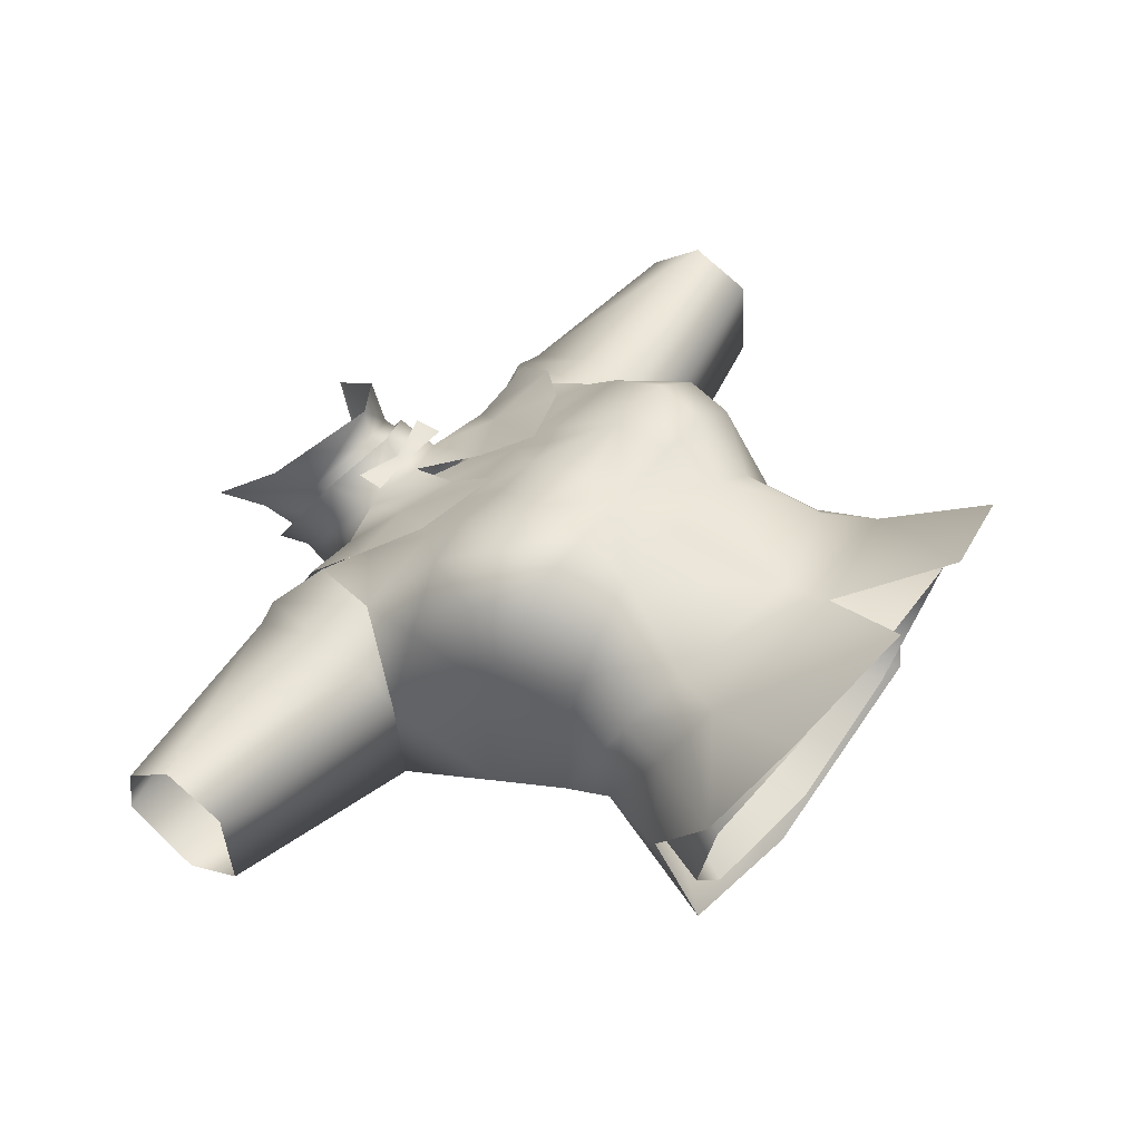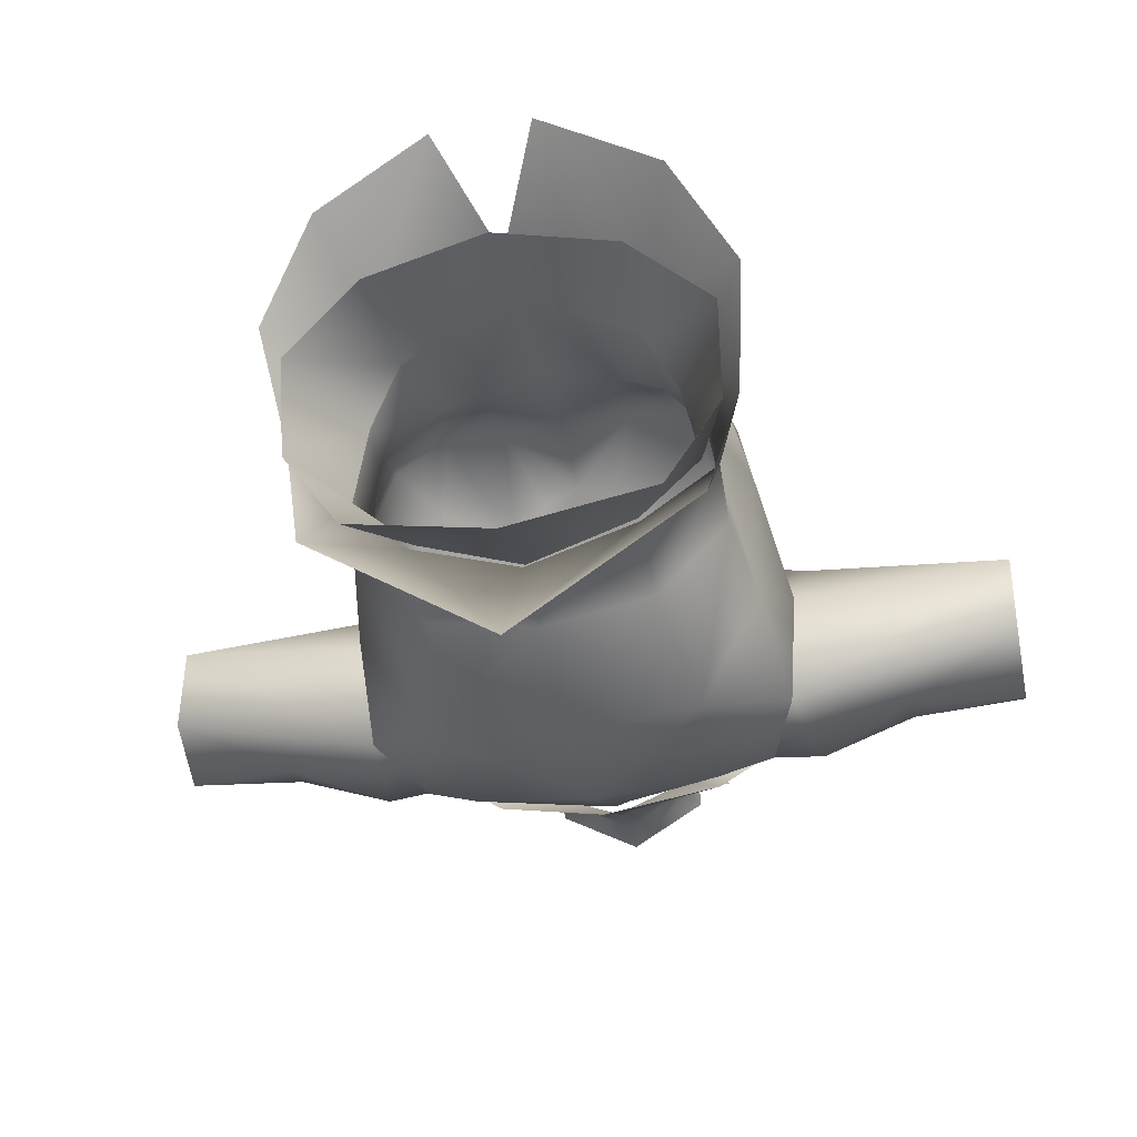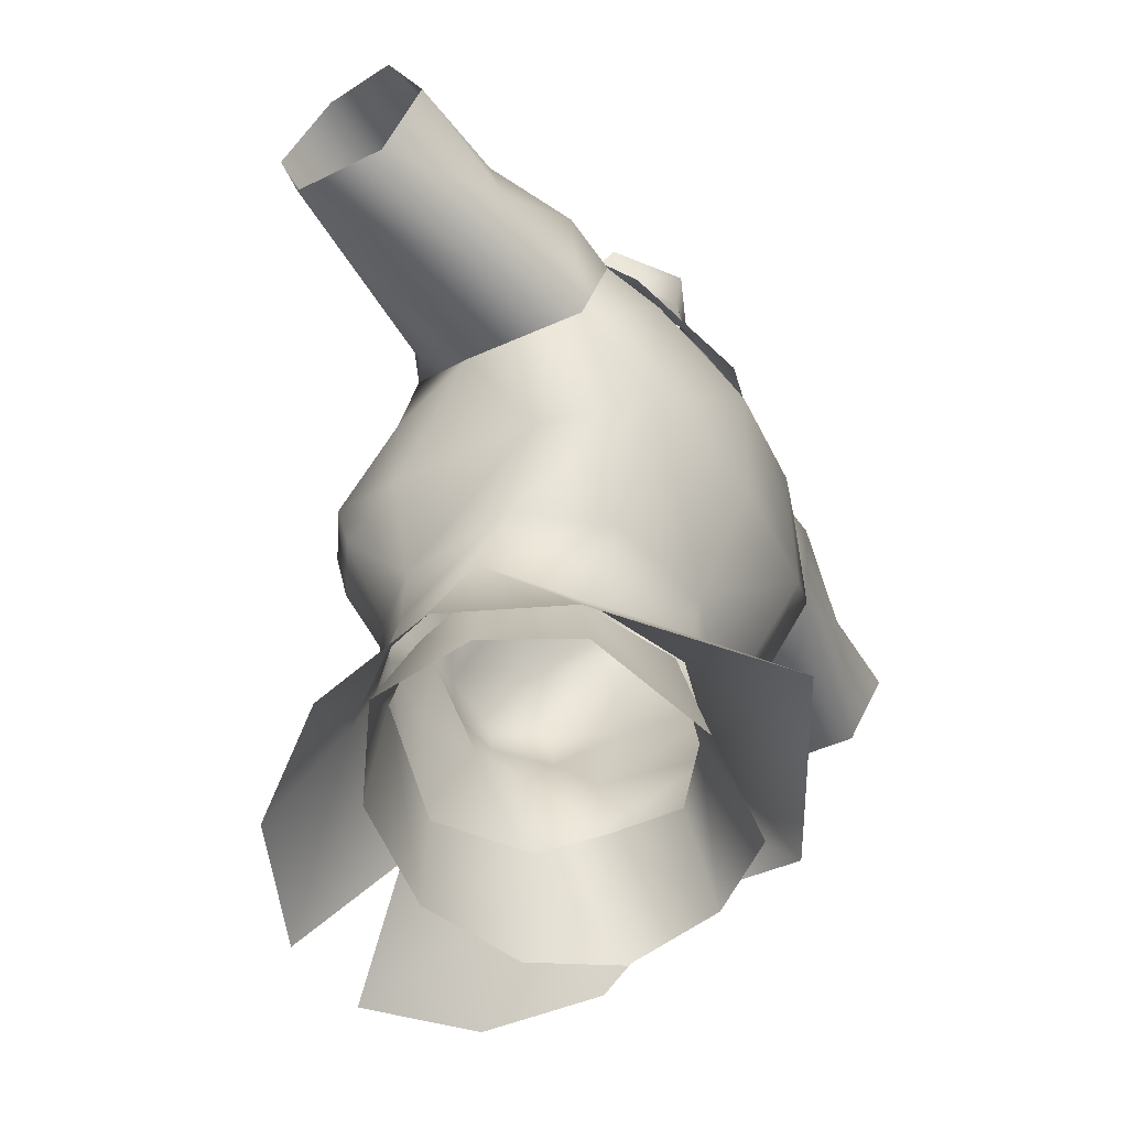
<metadata>
{"format":"obj","ext":"obj","renderer":"f3d","projection":"perspective","resolution":1024,"background":"white","views":[{"elev":50.9,"azim":-53.7,"up":"+Z"},{"elev":-33.4,"azim":12.3,"up":"+Z"},{"elev":-46.7,"azim":121.8,"up":"+Y"}]}
</metadata>
<code>
g mesh00
v -6.05 43.19 -6.936
v 0 43.68 -8.717
v 0 40.6 -10.37
v 6.05 43.19 -6.936
v 8.962 35.58 -11.52
v 8.751 41.63 -6.921
v 11.19 41.88 -6.428
v 11.41 41.92 -1.9
f 1 2 3
f 3 2 4
f 3 4 5
f 5 4 6
f 5 6 7
f 7 6 8
v -4.175 44.95 1.63
v -5.537 46.91 -1.613
v -4.724 44.47 -1.812
v -4.847 47.42 -6.122
v 9.115 41.64 -3.102
v 5.377 43.59 -7.301
v 5.15 42.6 -2.609
v 4.847 47.42 -6.122
v 0 48.2 -8.166
v 0 50.88 -8.658
v -4.847 47.42 -6.122
v -5.457 49.66 -6.136
v 0 48.2 -8.166
v -5.377 43.59 -7.301
v -5.15 42.6 -2.609
v -3.648 41.34 1.58
v 0 42.81 4.529
v 12.44 42.25 -1.495
v 12.23 42.21 -6.348
v 9.115 41.64 -3.102
v 8.751 42.04 -6.877
v 5.377 43.59 -7.301
v 8.365 40.53 -9.657
v 0 43.32 -9.625
v 0 37.95 -12.41
v -8.365 40.53 -9.657
f 9 10 11
f 11 10 12
f 13 14 15
f 16 17 18
f 18 17 19
f 18 19 20
f 20 19 10
f 21 22 12
f 12 22 23
f 12 23 11
f 11 23 24
f 11 24 9
f 9 24 25
f 26 27 28
f 28 27 29
f 28 29 30
f 30 29 31
f 30 31 32
f 32 31 33
f 32 33 34
v -6.513 33.55 6.178
v -3.317 37.82 2.563
v -7.689 38.32 2.458
v -8.751 41.63 -6.921
v -8.639 40.88 -3.399
v -6.05 43.19 -6.936
v -6.345 41.91 -4.06
v -8.639 40.88 -3.399
v -3.317 37.82 2.563
v 0 39.98 1.625
v 0 37.91 2.683
v 3.317 37.82 2.563
f 35 36 37
f 38 39 40
f 40 39 41
f 42 37 41
f 41 37 43
f 41 43 44
f 44 43 45
f 44 45 46
v 0 43.32 -9.625
v 0 45.79 -8.465
v 5.377 43.59 -7.301
v -5.377 43.59 -7.301
v 0 48.2 -8.166
v 4.847 47.42 -6.122
v 5.15 42.6 -2.609
v 4.724 44.47 -1.812
v 3.648 41.34 1.58
f 47 48 49
f 47 50 48
f 48 50 51
f 48 51 49
f 49 51 52
f 49 52 53
f 53 52 54
f 53 54 55
v 6.345 41.91 -4.06
v 0 39.98 1.625
v 3.317 37.82 2.563
v 9.115 41.64 -3.102
v 7.8 39.98 2.286
v 12.44 42.25 -1.495
v 2.713 29.82 10.22
v 5.426 31.35 8.369
v 3.076 33.04 7.191
v 6.513 33.55 6.178
v 3.317 37.82 2.563
v 7.689 38.32 2.458
v 6.345 41.91 -4.06
v 8.639 40.88 -3.399
v 6.05 43.19 -6.936
v 8.751 41.63 -6.921
v 9.115 41.64 -3.102
v 5.15 42.6 -2.609
v 7.8 39.98 2.286
v 3.648 41.34 1.58
v 5.568 36.89 5.593
v 1.589 35.18 6.344
v 2.37 30.79 10.56
f 56 57 58
f 59 60 61
f 62 63 64
f 64 63 65
f 64 65 66
f 66 65 67
f 66 67 68
f 68 67 69
f 68 69 70
f 70 69 71
f 72 73 74
f 74 73 75
f 74 75 76
f 76 75 77
f 76 77 78
v 10.52 29.62 10.12
v 13.83 29.23 5.883
v 13.18 33.79 4.848
v 7.689 38.32 2.458
v 11.45 39.46 3.08
v 11.41 41.92 -1.9
v 5.426 31.35 8.369
v 2.713 29.82 10.22
v 4.778 25.11 13.72
v 8.639 40.88 -3.399
v 7.689 38.32 2.458
v -4.778 25.11 13.72
v 0 24.43 12.51
v 0 29.32 11.01
v 10.52 29.62 10.12
v 12.92 24.64 11
v 9.216 24.84 13.7
v 8.855 21.24 12.97
v 4.782 21.23 13.2
v 5.189 17.51 11.73
v 15.26 29.6 -9.34
v 15.82 29.76 -0.8995
v 14.27 22.09 -5.182
v 14.09 23.22 5.628
v 11.76 16.85 5.935
v 12.73 21.42 10.17
v 8.832 17.03 9.759
v 11.19 41.88 -6.428
v 13.01 36.4 -9.98
v 8.962 35.58 -11.52
v 15.26 29.6 -9.34
v 9.514 25.44 -11.45
v 14.27 22.09 -5.182
v 13.16 16.58 -2.676
v 11.76 16.85 5.935
v 11.8 12.82 6.151
v 8.669 10.67 10.16
v 5.189 17.51 11.73
v 0 8.348 12.61
v 6.513 33.55 6.178
v 9.216 24.84 13.7
v 4.778 25.11 13.72
v 0 21.62 11.84
v 0 16.84 12.57
v -5.189 17.51 11.73
v -8.669 10.67 10.16
v -8.832 17.03 9.759
v -11.8 12.82 6.151
v -11.76 16.85 5.935
v -13.16 16.58 -2.676
v 0 24.43 12.51
v 0 21.62 11.84
v -4.778 25.11 13.72
v -4.782 21.23 13.2
v -9.216 24.84 13.7
v -8.855 21.24 12.97
v -12.92 24.64 11
v -12.73 21.42 10.17
v -14.09 23.22 5.628
v -11.76 16.85 5.935
v -14.27 22.09 -5.182
v -13.16 16.58 -2.676
v -9.514 25.44 -11.45
v -7.931 17.2 -7.41
v 0 17.1 -8.916
v -7.833 12.05 -4.822
v 0 11.89 -7.449
v 0 6.207 -16.14
v 7.833 12.05 -4.822
v 13.4 5.072 -8.03
v 13.17 12.9 -0.4026
v 15.42 7.594 1.364
v 12.77 9.395 6.208
v 16.47 3.038 8.582
v 10.02 7.143 10.8
v 12.12 -0.05909 15.32
v 3.593 -2.012 19.09
f 79 80 81
f 82 83 84
f 85 86 87
f 88 89 84
f 90 91 92
f 80 93 94
f 94 93 95
f 94 95 96
f 96 95 97
f 96 97 98
f 99 100 101
f 101 100 102
f 101 102 103
f 103 102 104
f 103 104 105
f 106 107 108
f 108 107 109
f 108 109 110
f 110 109 111
f 110 111 112
f 112 111 113
f 112 113 114
f 114 113 105
f 114 105 115
f 115 105 116
f 115 116 117
f 83 82 81
f 81 82 118
f 81 118 79
f 79 118 85
f 79 85 119
f 119 85 120
f 119 120 97
f 97 120 121
f 97 121 98
f 98 121 122
f 98 122 117
f 117 122 123
f 117 123 124
f 124 123 125
f 124 125 126
f 126 125 127
f 126 127 128
f 86 92 87
f 87 92 129
f 87 129 130
f 130 129 131
f 130 131 132
f 132 131 133
f 132 133 134
f 134 133 135
f 134 135 136
f 136 135 137
f 136 137 138
f 138 137 139
f 138 139 140
f 140 139 141
f 140 141 142
f 142 141 143
f 142 143 144
f 144 143 145
f 144 145 146
f 146 145 147
f 146 147 148
f 148 147 149
f 148 149 150
f 150 149 151
f 150 151 152
f 152 151 153
f 152 153 154
f 154 153 155
v 5.189 17.51 11.73
v 8.832 17.03 9.759
v 8.855 21.24 12.97
v 12.73 21.42 10.17
v 12.92 24.64 11
v 14.09 23.22 5.628
v 13.83 29.23 5.883
v 15.82 29.76 -0.8995
v 13.18 33.79 4.848
f 156 157 158
f 158 157 159
f 158 159 160
f 160 159 161
f 160 161 162
f 162 161 163
f 162 163 164
v 31.32 35.87 -7.517
v 23.21 37.48 -7.262
v 31.32 41.03 -4.677
v 23.21 37.48 -7.262
v 31.32 35.87 -7.517
v 23.01 33.73 -8.359
v 15.26 29.6 -9.34
v 13.01 36.4 -9.98
v 16.46 38.22 -9.323
v 14.42 41.56 -6.116
v 16.62 40.93 -5.59
v 14.65 41.61 0.9595
v 15.82 29.76 -0.8995
v 15.26 29.6 -9.34
v 31.32 31.85 1.702
v 16.43 41.18 0.6595
v 16.53 35.88 3.396
v 31.32 36.29 3.402
v 16.29 31.57 2.608
v 31.32 31.85 1.702
v 15.82 29.76 -0.8995
v 13.01 36.4 -9.98
v 11.19 41.88 -6.428
v 11.41 41.92 -1.9
v 14.65 41.61 0.9595
v 11.45 39.46 3.08
v 13.18 33.79 4.848
v 15.82 29.76 -0.8995
v 16.29 31.57 2.608
v 16.53 35.88 3.396
v 16.43 41.18 0.6595
v 31.32 36.29 3.402
v 31.32 40.24 -0.2074
v 16.43 41.18 0.6595
v 16.62 40.93 -5.59
v 23.21 37.48 -7.262
v 16.46 38.22 -9.323
v 23.01 33.73 -8.359
v 15.26 29.6 -9.34
v 31.32 31.41 -4.737
v 31.32 31.85 1.702
f 165 166 167
f 168 169 170
f 171 172 173
f 173 172 174
f 173 174 175
f 175 174 176
f 177 178 179
f 180 181 182
f 182 181 183
f 182 183 184
f 184 183 185
f 186 187 174
f 174 187 188
f 174 188 189
f 189 188 190
f 189 190 191
f 192 193 191
f 191 193 194
f 191 194 176
f 176 194 195
f 176 195 175
f 196 197 198
f 198 197 167
f 198 167 199
f 199 167 200
f 199 200 201
f 201 200 202
f 201 202 203
f 203 202 204
f 203 204 205
v 0 29.32 11.01
v 2.713 29.82 10.22
v 3.076 33.04 7.191
v 11.41 41.92 -1.9
v 8.751 41.63 -6.921
v 8.639 40.88 -3.399
v 8.365 40.53 -9.657
v 8.751 42.04 -6.877
v 12.23 42.21 -6.348
v 2.37 30.79 10.56
v 7.808 32.9 8.753
v 5.568 36.89 5.593
v 10.9 35.99 6.857
v 7.8 39.98 2.286
v 12.48 39.45 3.843
v 12.44 42.25 -1.495
f 206 207 208
f 209 210 211
f 212 213 214
f 215 216 217
f 217 216 218
f 217 218 219
f 219 218 220
f 219 220 221
v -8.751 42.04 -6.877
v -9.115 41.64 -3.102
v -5.377 43.59 -7.301
v -5.15 42.6 -2.609
v -12.44 42.25 -1.495
v -9.115 41.64 -3.102
v -12.23 42.21 -6.348
v -8.751 42.04 -6.877
v -8.365 40.53 -9.657
v -5.377 43.59 -7.301
v 0 43.32 -9.625
f 222 223 224
f 224 223 225
f 226 227 228
f 228 227 229
f 228 229 230
f 230 229 231
f 230 231 232
v 8.962 35.58 -11.52
v 0 34.24 -13
v 0 40.6 -10.37
v -8.962 35.58 -11.52
v -6.05 43.19 -6.936
v -8.751 41.63 -6.921
v -12.44 42.25 -1.495
v -7.8 39.98 2.286
v -9.115 41.64 -3.102
v -2.37 30.79 10.56
v -1.589 35.18 6.344
v -5.568 36.89 5.593
v -3.648 41.34 1.58
v -7.8 39.98 2.286
v -5.15 42.6 -2.609
v -9.115 41.64 -3.102
f 233 234 235
f 235 234 236
f 235 236 237
f 237 236 238
f 239 240 241
f 242 243 244
f 244 243 245
f 244 245 246
f 246 245 247
f 246 247 248
v -31.32 36.29 3.402
v -16.53 35.88 3.396
v -16.43 41.18 0.6595
v -16.46 38.22 -9.323
v -13.01 36.4 -9.98
v -15.26 29.6 -9.34
v -31.32 31.85 1.702
v -15.26 29.6 -9.34
v -15.82 29.76 -0.8995
v -23.01 33.73 -8.359
v -31.32 35.87 -7.517
v -23.21 37.48 -7.262
v -31.32 41.03 -4.677
v -14.65 41.61 0.9595
v -16.53 35.88 3.396
v -13.18 33.79 4.848
v -16.29 31.57 2.608
v -15.82 29.76 -0.8995
v -31.32 36.29 3.402
v -16.29 31.57 2.608
v -31.32 31.85 1.702
v -15.82 29.76 -0.8995
v -13.18 33.79 4.848
v -11.45 39.46 3.08
v -14.65 41.61 0.9595
v -11.41 41.92 -1.9
v -14.42 41.56 -6.116
v -11.19 41.88 -6.428
v -13.01 36.4 -9.98
v -16.46 38.22 -9.323
v -14.42 41.56 -6.116
v -16.62 40.93 -5.59
v -14.65 41.61 0.9595
v -16.43 41.18 0.6595
v -16.53 35.88 3.396
v -31.32 31.85 1.702
v -31.32 31.41 -4.737
v -15.26 29.6 -9.34
v -23.01 33.73 -8.359
v -16.46 38.22 -9.323
v -23.21 37.48 -7.262
v -16.62 40.93 -5.59
v -31.32 40.24 -0.2074
f 249 250 251
f 252 253 254
f 255 256 257
f 258 259 260
f 260 259 261
f 262 263 264
f 264 263 265
f 264 265 266
f 250 267 268
f 268 267 269
f 268 269 270
f 271 272 273
f 273 272 274
f 273 274 275
f 275 274 276
f 275 276 277
f 277 278 279
f 279 278 280
f 279 280 281
f 281 280 282
f 281 282 283
f 284 285 286
f 286 285 287
f 286 287 288
f 288 287 289
f 288 289 290
f 290 289 261
f 290 261 251
f 251 261 291
f 251 291 249
v -3.076 33.04 7.191
v -2.713 29.82 10.22
v 0 29.32 11.01
v -3.317 37.82 2.563
v -6.513 33.55 6.178
v -3.076 33.04 7.191
v -5.426 31.35 8.369
v -2.713 29.82 10.22
v -11.41 41.92 -1.9
v -7.689 38.32 2.458
v -8.639 40.88 -3.399
v -10.52 29.62 10.12
v -13.18 33.79 4.848
v -13.83 29.23 5.883
v -15.82 29.76 -0.8995
v -11.45 39.46 3.08
v -6.513 33.55 6.178
v -5.426 31.35 8.369
v -15.26 29.6 -9.34
v -13.01 36.4 -9.98
v -8.962 35.58 -11.52
v -11.19 41.88 -6.428
v -8.751 41.63 -6.921
v -11.41 41.92 -1.9
v -8.639 40.88 -3.399
v -12.44 42.25 -1.495
v -12.48 39.45 3.843
v -7.8 39.98 2.286
v -10.9 35.99 6.857
v -5.568 36.89 5.593
v -7.808 32.9 8.753
v -2.37 30.79 10.56
v 0 29.32 11.01
v -2.713 29.82 10.22
v -4.778 25.11 13.72
v -5.426 31.35 8.369
v -9.216 24.84 13.7
v -10.52 29.62 10.12
v -12.92 24.64 11
v -13.83 29.23 5.883
v -14.09 23.22 5.628
v -15.82 29.76 -0.8995
v -14.27 22.09 -5.182
v -15.26 29.6 -9.34
v -9.514 25.44 -11.45
v -8.962 35.58 -11.52
f 292 293 294
f 295 296 297
f 297 296 298
f 297 298 299
f 300 301 302
f 303 304 305
f 305 304 306
f 300 307 301
f 301 307 304
f 301 304 308
f 308 304 303
f 308 303 309
f 310 311 312
f 312 311 313
f 312 313 314
f 314 313 315
f 314 315 316
f 317 318 319
f 319 318 320
f 319 320 321
f 321 320 322
f 321 322 323
f 324 325 326
f 326 325 327
f 326 327 328
f 328 327 329
f 328 329 330
f 330 329 331
f 330 331 332
f 332 331 333
f 332 333 334
f 334 333 335
f 334 335 336
f 336 335 337
v -10.65 5.149 -6.952
v -7.656 12.56 -4.178
v 0 4.816 -9.072
v 0 7.56 11.6
v 0 0.7222 12.02
v 8.417 9.738 9.165
v -14.68 4.642 -1.351
v -12.11 12.06 -0.3769
v -10.02 7.143 10.8
v -16.47 3.038 8.582
v -12.12 -0.05909 15.32
v -7.656 12.56 -4.178
v 0 0.7222 12.02
v 0 7.56 11.6
v -8.417 9.738 9.165
v -0.01912 12.6 -6.801
v 7.656 12.56 -4.178
v 10.65 5.149 -6.952
v 14.68 4.642 -1.351
v -7.833 12.05 -4.822
v -13.17 12.9 -0.4026
v -7.931 17.2 -7.41
v 0 4.962 13.64
v -10.02 7.143 10.8
v -3.593 -2.012 19.09
v 0 11.89 -7.449
v 0 17.1 -8.916
v 7.833 12.05 -4.822
v 7.931 17.2 -7.41
v 13.17 12.9 -0.4026
v 11.8 12.82 6.151
v 8.669 10.67 10.16
v 10.02 7.143 10.8
v 0 4.962 13.64
v 3.593 -2.012 19.09
v 8.669 10.67 10.16
v 0 8.348 12.61
v 0 4.962 13.64
v -8.669 10.67 10.16
v -10.02 7.143 10.8
v -11.8 12.82 6.151
v -10.88 11.27 5.166
v -14.81 3.258 5.78
v -8.938 1.462 10.2
v 8.938 1.462 10.2
v 8.417 9.738 9.165
v 14.81 3.258 5.78
v 10.88 11.27 5.166
v 12.11 12.06 -0.3769
v 7.656 12.56 -4.178
v -16.47 3.038 8.582
v -12.77 9.395 6.208
v -15.42 7.594 1.364
v -13.17 12.9 -0.4026
v -13.4 5.072 -8.03
v 0 6.207 -16.14
v -12.77 9.395 6.208
v -11.8 12.82 6.151
v -13.16 16.58 -2.676
v 10.02 7.143 10.8
v 12.77 9.395 6.208
v 11.8 12.82 6.151
v 13.16 16.58 -2.676
v 9.514 25.44 -11.45
v 0 17.1 -8.916
v 0 24.87 -12.86
v -9.514 25.44 -11.45
f 338 339 340
f 341 342 343
f 344 345 339
f 346 347 348
f 349 338 344
f 350 351 352
f 339 353 340
f 340 353 354
f 340 354 355
f 355 354 356
f 357 358 359
f 360 361 362
f 362 361 348
f 363 364 365
f 365 364 366
f 365 366 367
f 368 369 370
f 370 369 371
f 370 371 372
f 373 374 375
f 375 374 376
f 375 376 377
f 377 376 378
f 345 344 379
f 379 344 380
f 379 380 352
f 352 380 381
f 352 381 350
f 350 382 383
f 383 382 384
f 383 384 385
f 385 384 356
f 385 356 386
f 386 356 387
f 388 389 390
f 390 389 391
f 390 391 392
f 392 391 357
f 392 357 393
f 347 346 394
f 394 346 395
f 394 395 358
f 358 395 396
f 358 396 359
f 397 398 399
f 399 398 367
f 399 367 400
f 400 367 366
f 400 366 401
f 401 366 402
f 401 402 403
f 403 402 404
v -5.189 17.51 11.73
v 0 16.84 12.57
v 0 21.62 11.84
v -4.782 21.23 13.2
v -8.855 21.24 12.97
v -8.832 17.03 9.759
v -12.73 21.42 10.17
v -11.76 16.85 5.935
f 405 406 407
f 407 408 405
f 405 408 409
f 405 409 410
f 410 409 411
f 410 411 412
v -3.392 42.58 3.776
v -3.492 40.55 3.772
v 0 41.12 3.135
v 3.492 40.55 3.772
v 3.392 42.58 3.776
v 0 41.78 3.377
v 0 40 3.092
v 3.648 41.34 1.58
v 0 42.02 3.231
v 0 50.88 -8.658
v 5.457 49.66 -6.136
v 4.847 47.42 -6.122
v 5.537 46.91 -1.613
v 4.724 44.47 -1.812
v 4.175 44.95 1.63
v 3.648 41.34 1.58
v 0 42.81 4.529
v 0 42.02 3.231
v -3.648 41.34 1.58
v 0 40 3.092
f 413 414 415
f 416 417 415
f 415 417 418
f 415 418 413
f 419 420 421
f 422 423 424
f 424 423 425
f 424 425 426
f 426 425 427
f 426 427 428
f 428 427 429
f 428 429 430
f 430 429 431
f 430 431 432
v 0 37.91 2.683
v 3.076 33.04 7.191
v 3.317 37.82 2.563
v 0 29.32 11.01
v 0 33.05 7.522
v -3.076 33.04 7.191
v -3.317 37.82 2.563
v 0 34.24 -13
v 8.962 35.58 -11.52
v 9.514 25.44 -11.45
v 0 24.87 -12.86
v -9.514 25.44 -11.45
v -8.962 35.58 -11.52
v 3.648 41.34 1.58
v 0 40 3.092
v 1.589 35.18 6.344
v -1.589 35.18 6.344
v -3.648 41.34 1.58
f 433 434 435
f 436 434 437
f 438 433 439
f 434 433 437
f 437 433 438
f 437 438 436
f 440 441 442
f 442 443 440
f 440 443 444
f 440 444 445
f 446 447 448
f 449 447 450
v -31.32 31.41 -4.737
v -31.32 35.87 -7.517
v -23.01 33.73 -8.359
f 451 452 453
v 31.32 31.41 -4.737
v 23.01 33.73 -8.359
v 31.32 35.87 -7.517
f 454 455 456
v 0 50.28 -8.2
v -4.606 48.26 -5.129
v -5.245 51.08 -3.8
v -4.615 45.94 -1.888
v -4.199 46.56 0.5121
v -3.514 43.91 1.262
v 0 44.3 3.772
v -3.514 43.91 1.262
v 0 41.94 2.652
v 0 44.3 3.772
v 3.514 43.91 1.262
v 4.199 46.56 0.5121
v 4.615 45.94 -1.888
v 5.245 51.08 -3.8
v 4.606 48.26 -5.129
v 0 50.28 -8.2
f 457 458 459
f 459 458 460
f 459 460 461
f 461 460 462
f 461 462 463
f 464 465 466
f 466 465 467
f 466 467 468
f 468 467 469
f 468 469 470
f 470 469 471
f 470 471 472
v 0 44.71 6.307
v 0 44.3 3.772
v 4.199 46.56 0.5121
v -4.199 46.56 0.5121
v -7.164 53.78 -2.334
v -5.245 51.08 -3.8
v -5.678 49.02 1.791
v 5.245 51.08 -3.8
v 7.164 53.78 -2.334
v 5.678 49.02 1.791
f 473 474 475
f 476 477 478
f 474 473 476
f 476 473 479
f 476 479 477
f 480 481 475
f 475 481 482
f 475 482 473

</code>
